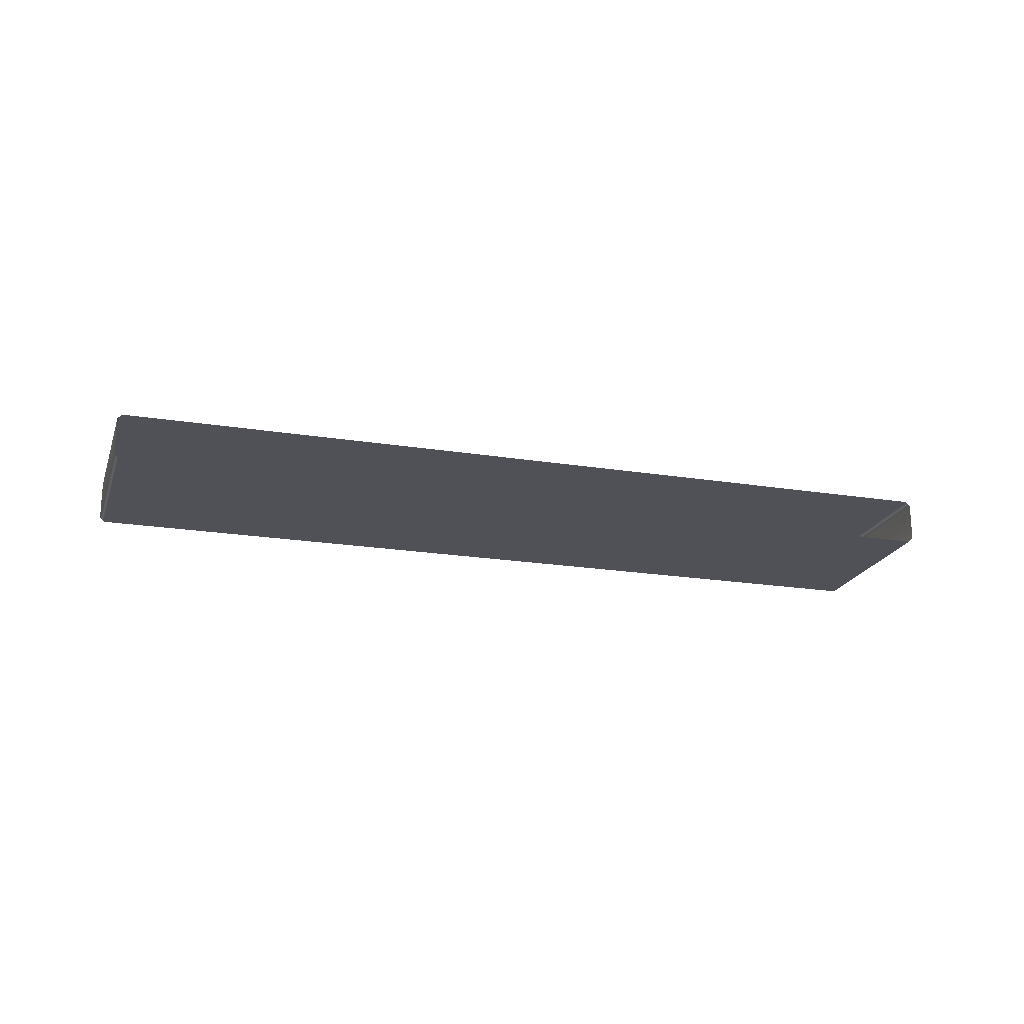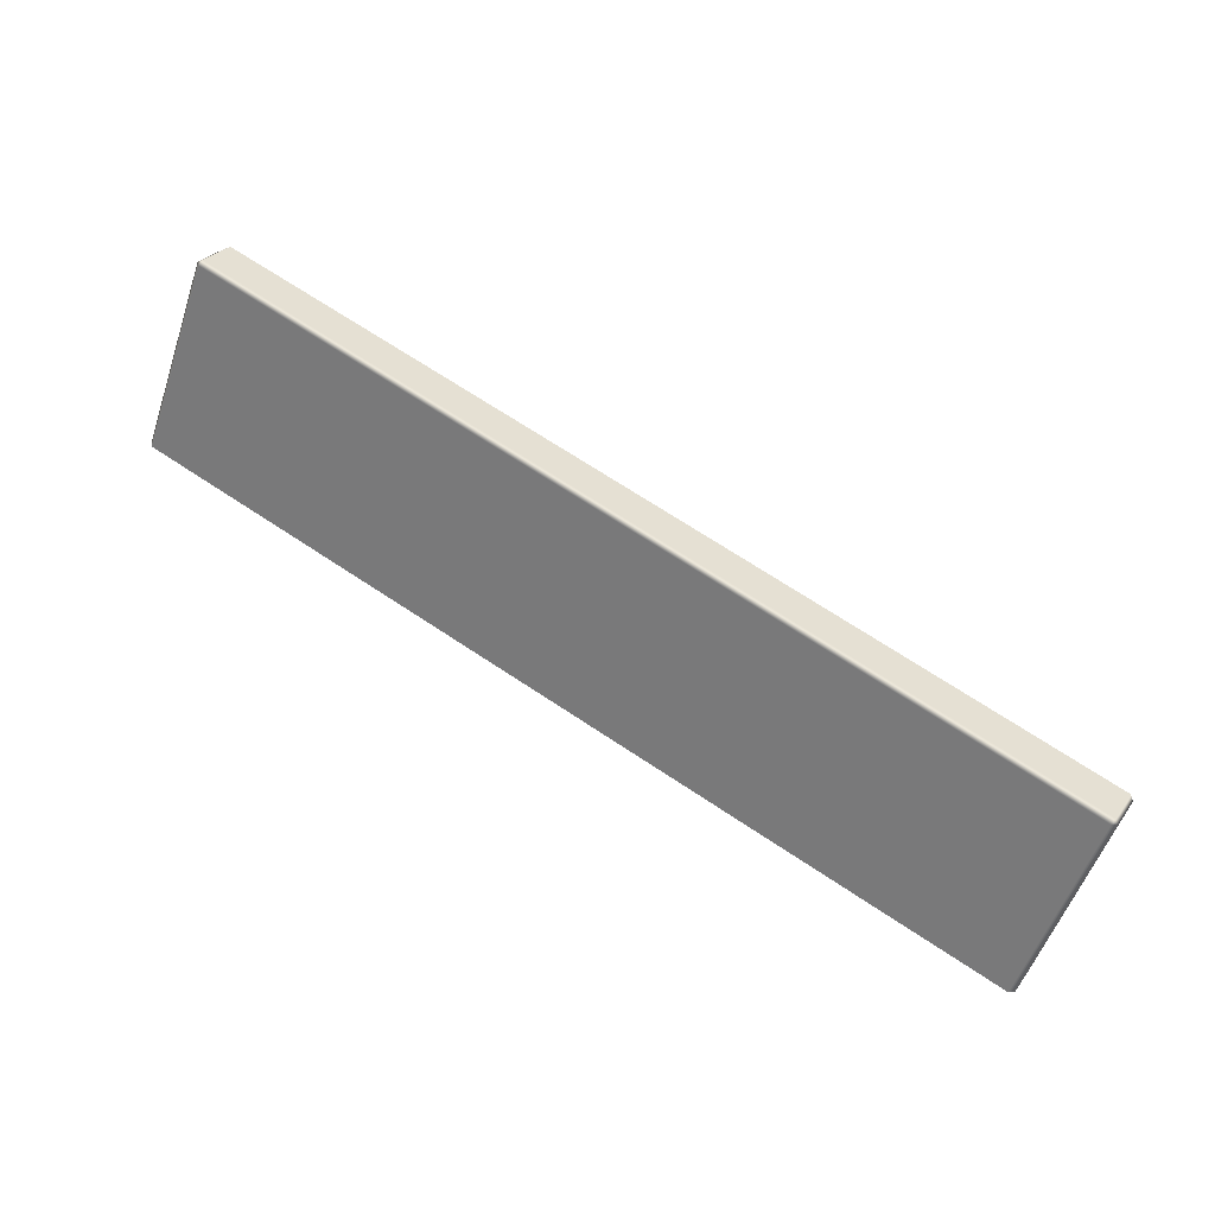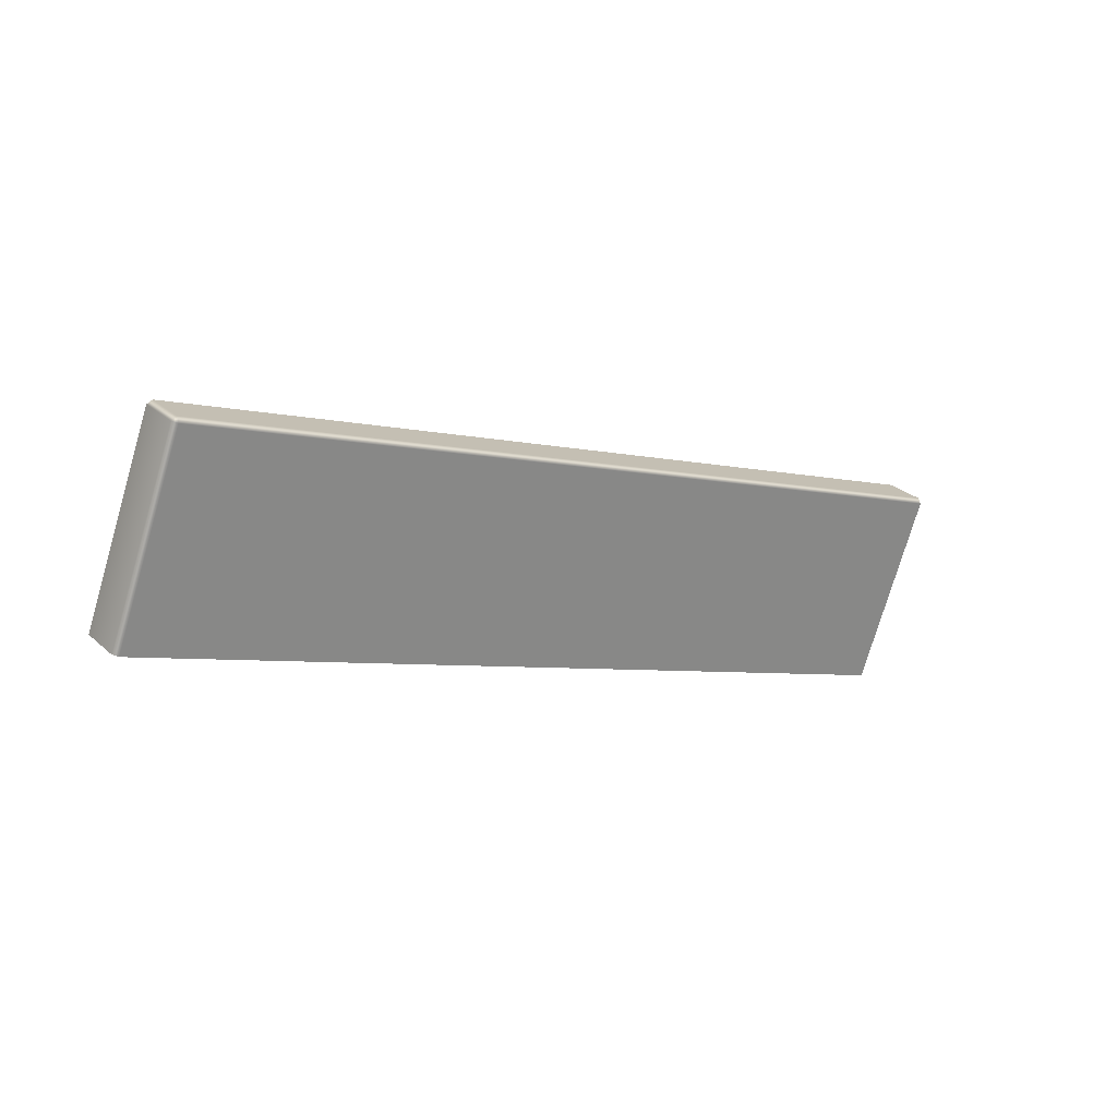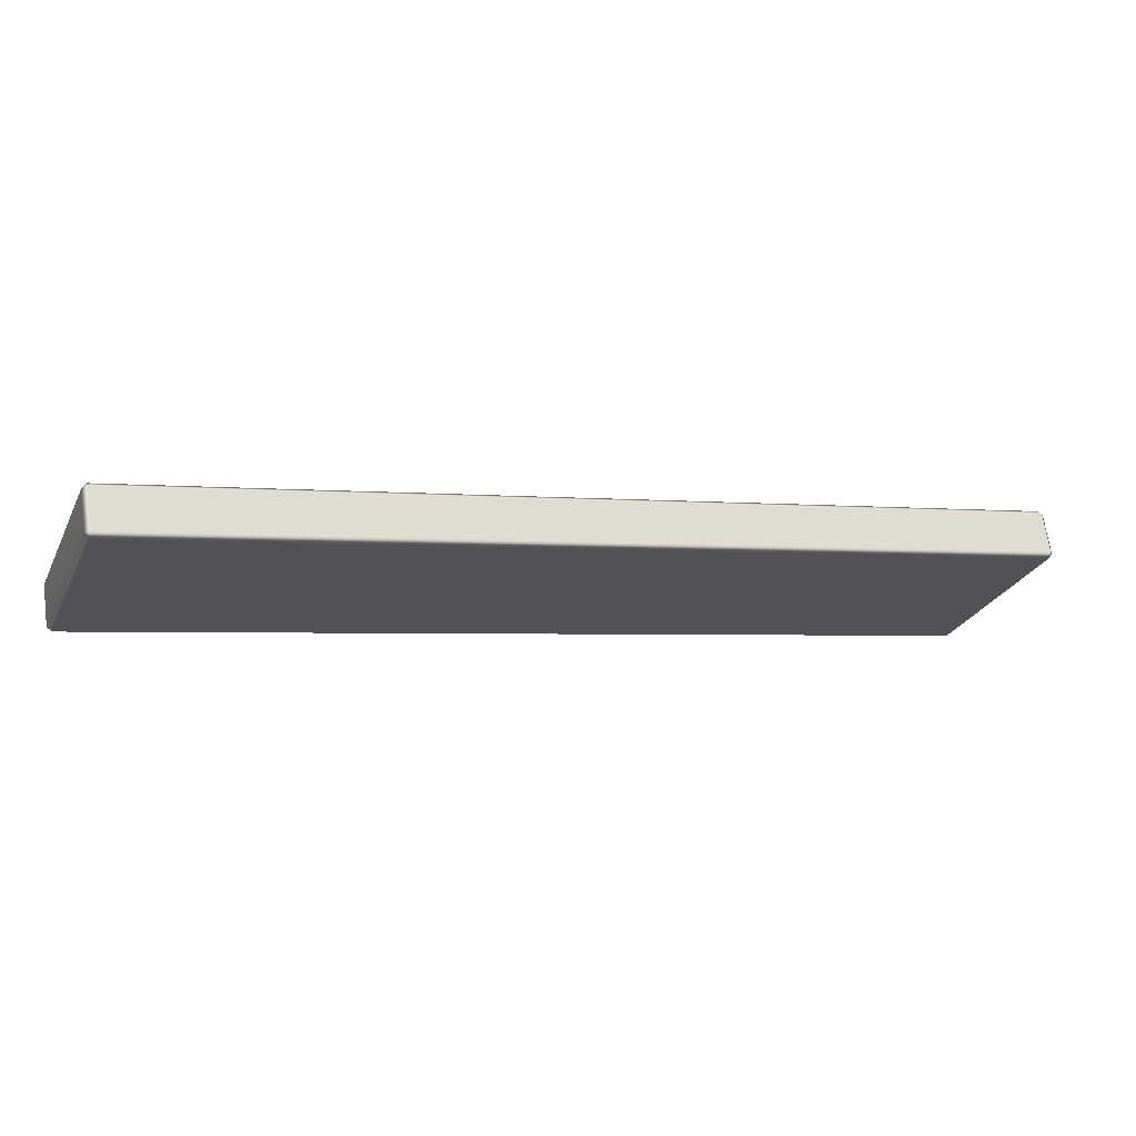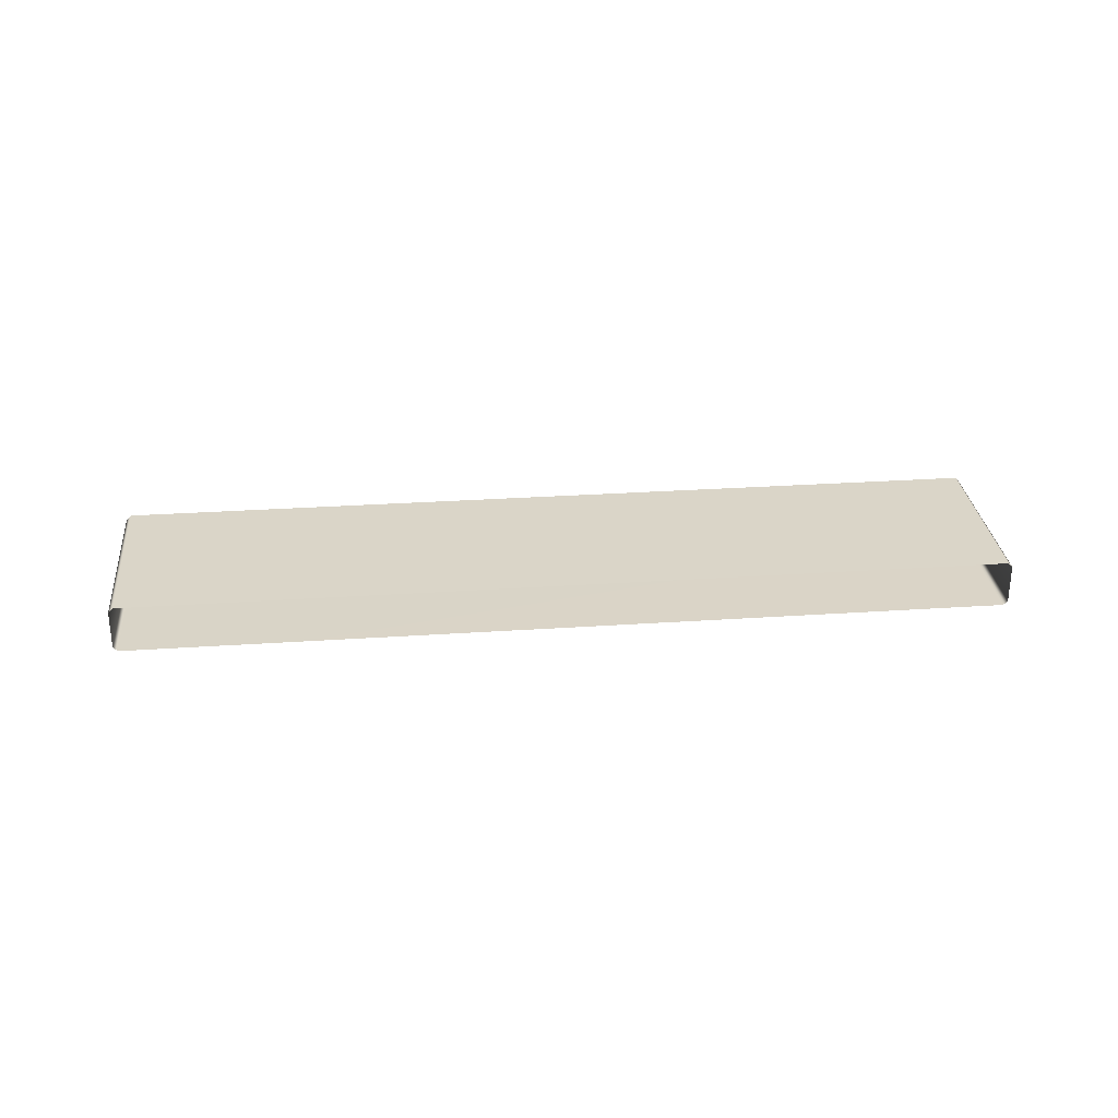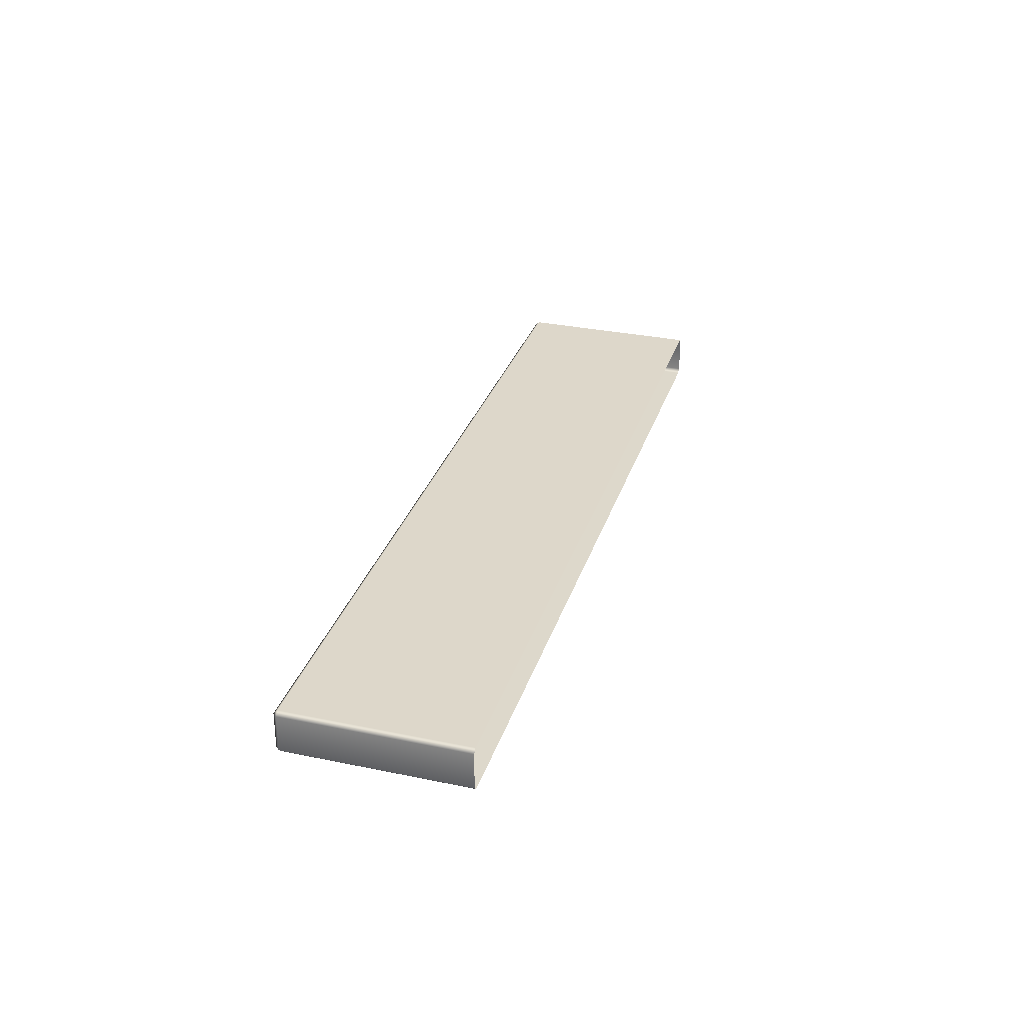
<metadata>
{"format":"obj","ext":"obj","renderer":"f3d","projection":"perspective","resolution":1024,"background":"white","views":[{"elev":-20.4,"azim":142.8,"up":"+Y"},{"elev":27.1,"azim":-152.1,"up":"+Z"},{"elev":27.6,"azim":142.8,"up":"+Z"},{"elev":67.7,"azim":172.1,"up":"+Z"},{"elev":29.0,"azim":153.5,"up":"+Y"},{"elev":31.1,"azim":85.9,"up":"+Y"}]}
</metadata>
<code>
o Bistro_Research_Exterior_Paris_Building_01_paris_buildi_f73f514
v 4.246 7.811 3.027
v 4.246 7.922 3.027
v 4.053 7.811 3.536
v 4.053 7.922 3.536
v 4.037 7.922 3.543
v 4.037 7.811 3.543
v 1.707 7.811 2.659
v 1.707 7.922 2.659
v 1.699 7.922 2.643
v 1.699 7.811 2.643
v 1.891 7.811 2.137
v 1.891 7.922 2.137
v 1.903 7.798 2.141
v 1.711 7.798 2.648
v 4.234 7.798 3.023
v 4.042 7.798 3.531
v 4.234 7.934 3.023
v 4.042 7.934 3.531
v 1.711 7.934 2.648
v 1.903 7.934 2.141
f 1 2 3
f 2 4 3
f 4 5 3
f 5 6 3
f 6 5 7
f 5 8 7
f 7 8 9
f 10 7 9
f 11 10 9
f 12 11 9
f 11 13 10
f 13 14 10
f 7 10 14
f 13 15 14
f 7 14 6
f 15 16 14
f 14 16 6
f 16 15 1
f 3 6 16
f 3 16 1
f 2 17 4
f 17 18 4
f 18 5 4
f 5 18 8
f 18 17 19
f 18 19 8
f 17 20 19
f 19 9 8
f 19 20 12
f 9 19 12

</code>
